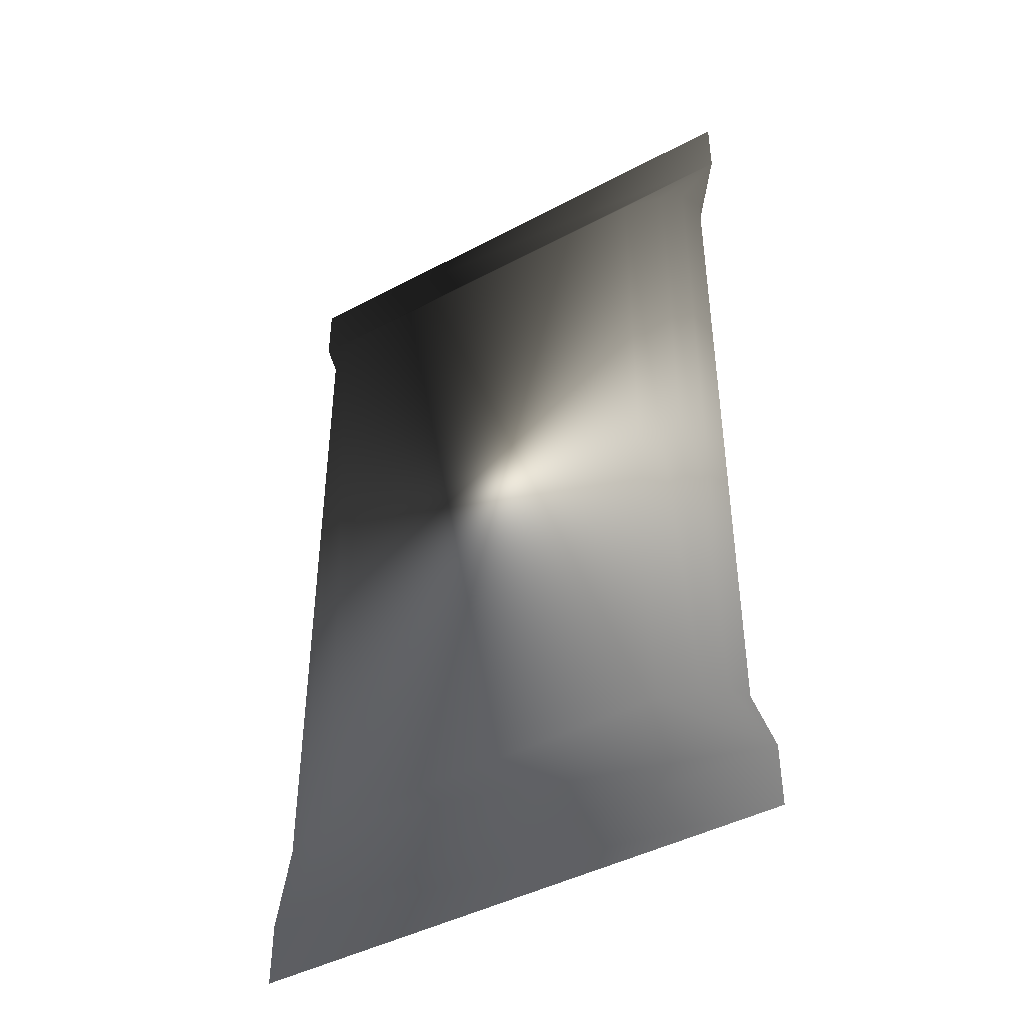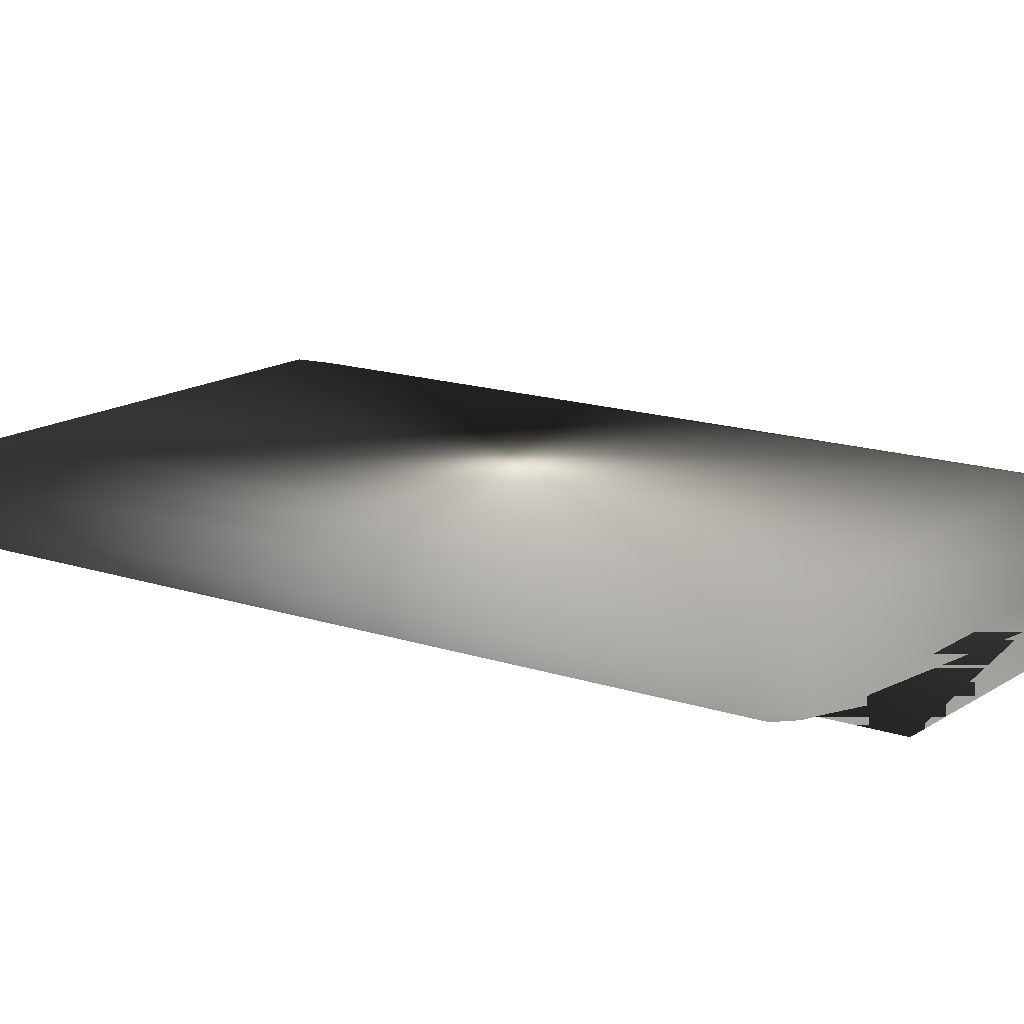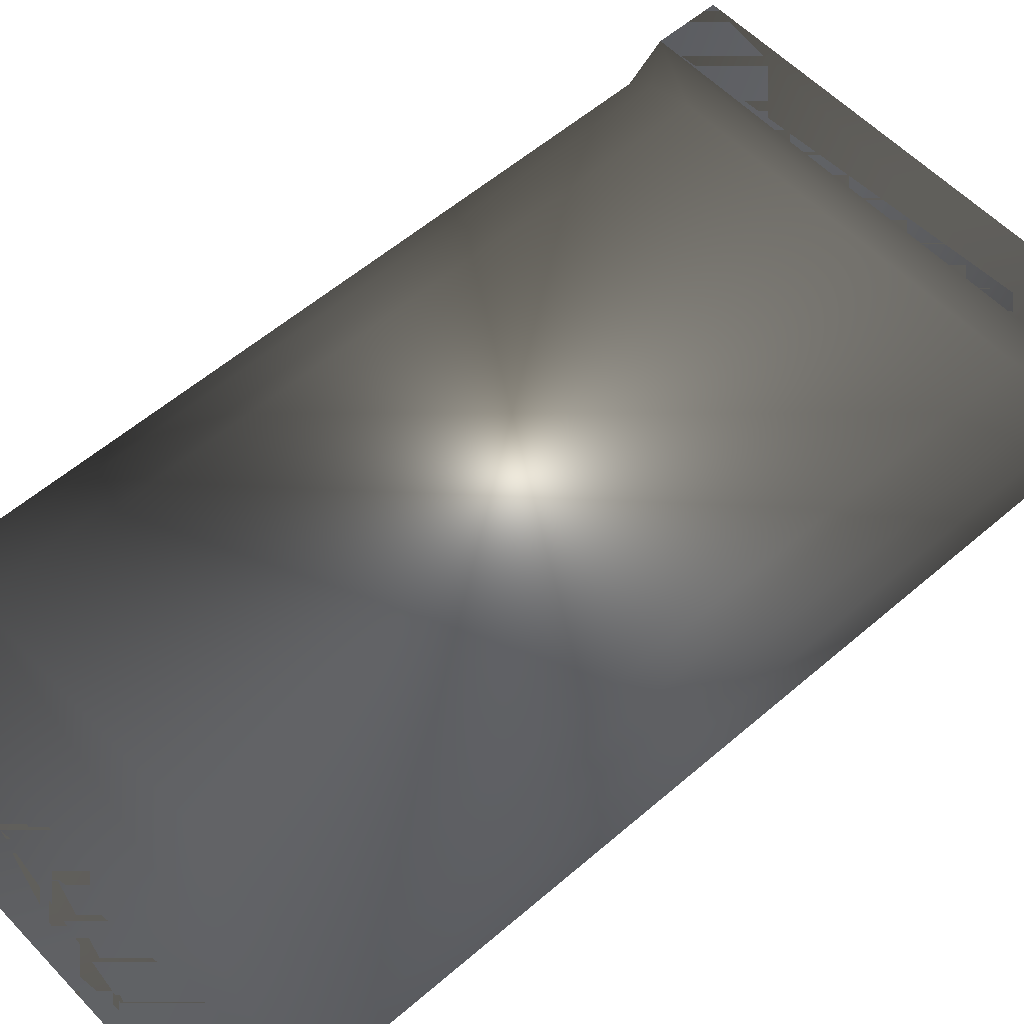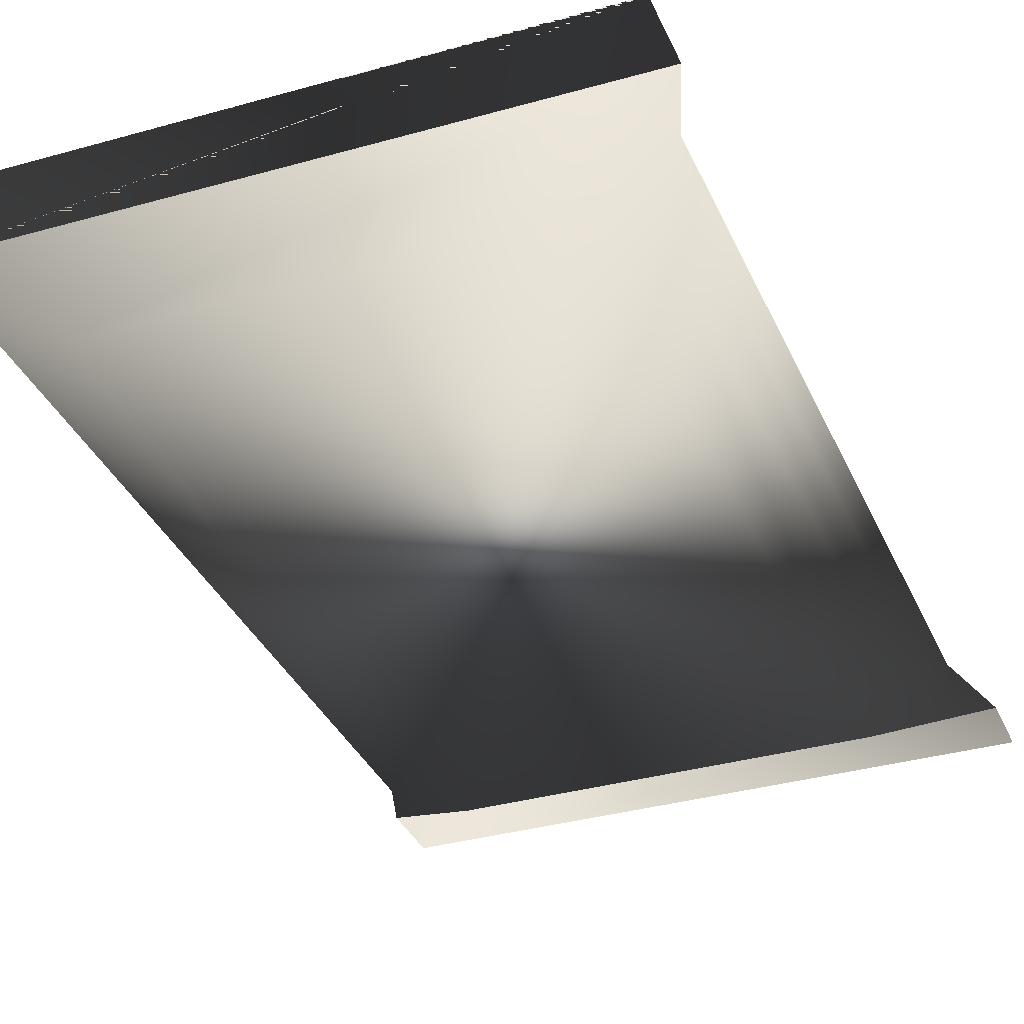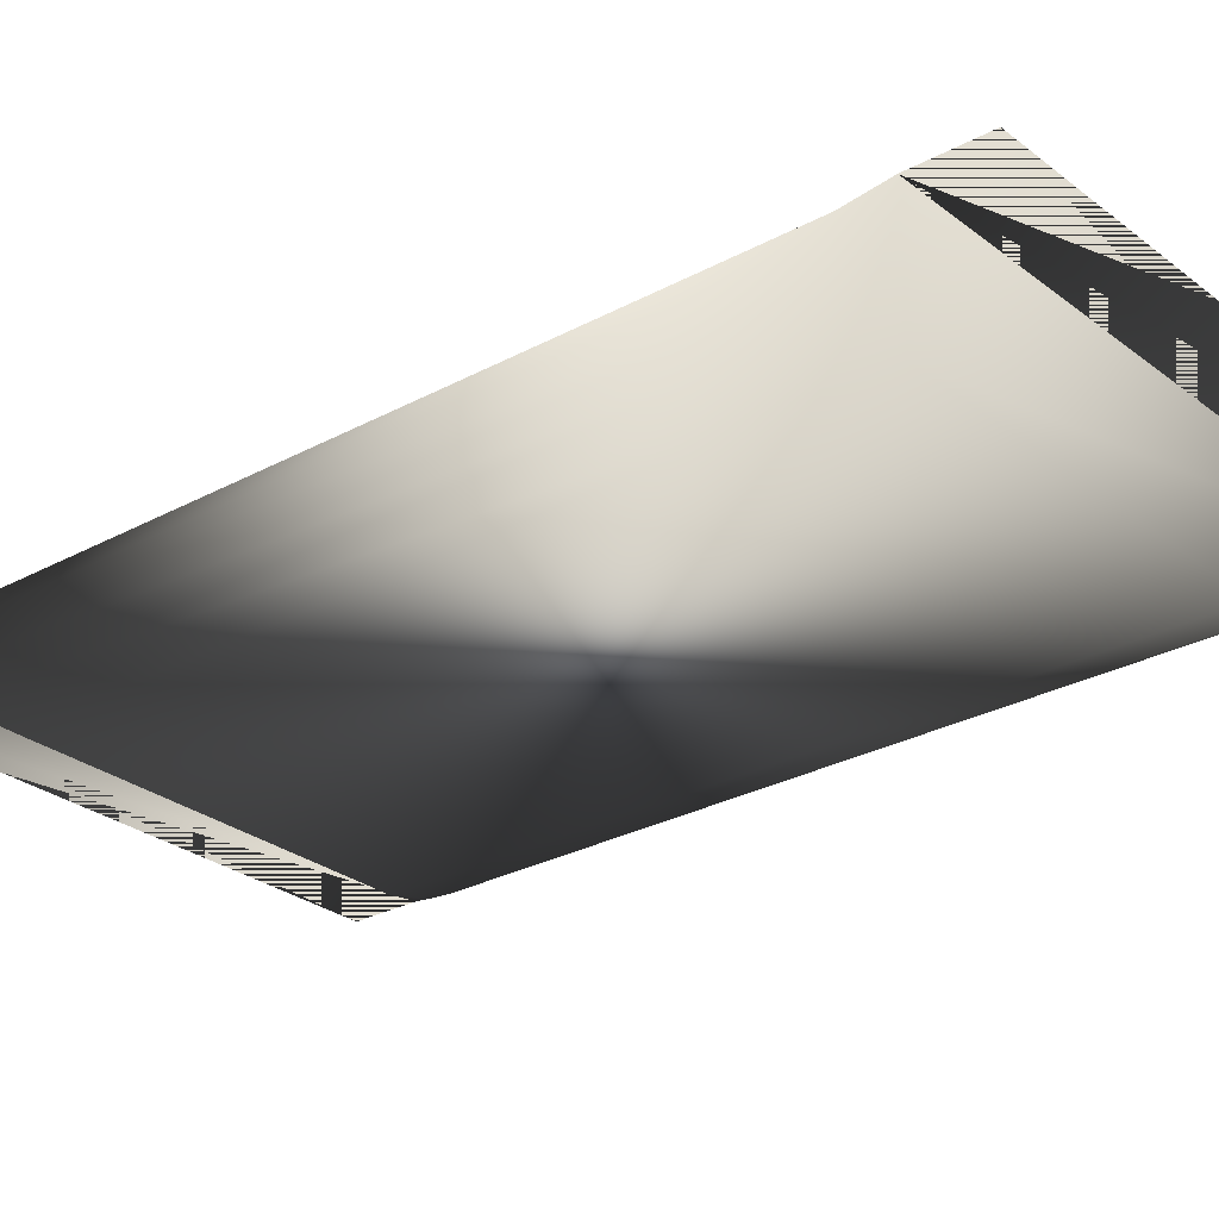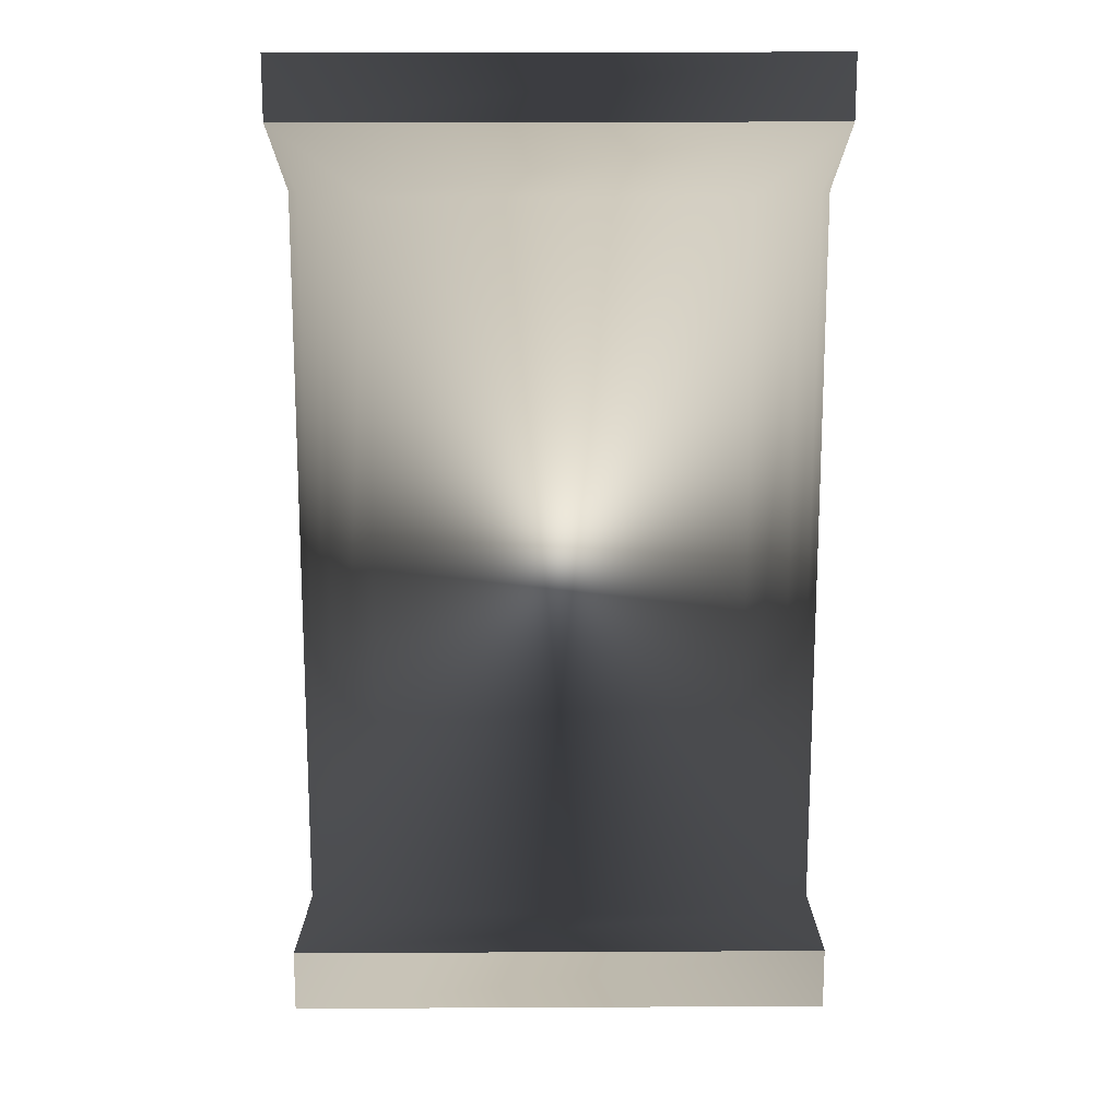
<metadata>
{"format":"obj","ext":"obj","renderer":"f3d","projection":"perspective","resolution":1024,"background":"white","views":[{"elev":-43.8,"azim":-147.9,"up":"+Z"},{"elev":15.1,"azim":125.8,"up":"+Y"},{"elev":55.6,"azim":47.6,"up":"+Y"},{"elev":-34.0,"azim":21.1,"up":"+Y"},{"elev":-27.5,"azim":130.0,"up":"+Y"},{"elev":16.1,"azim":-0.6,"up":"+Z"}]}
</metadata>
<code>
o Asset3DLoader.sceneRoot_Mesh_0
v 0.85 -0.2 1.7
v -0.85 -0.2 1.7
v -0.85 -0.2 -1.7
v 0.85 -0.2 1.7
v -0.85 -0.2 -1.7
v 0.85 -0.2 -1.7
v 1.2 0 1.7
v 1.15 -0.1 1.7
v 1.15 -0.1 -1.7
v 1.2 0 -1.7
v 1.2 0 1.7
v 1.15 -0.1 -1.7
v 1.15 -0.1 -1.7
v 1.15 -0.1 1.7
v 1.05 -0.15 -1.7
v 1.15 -0.1 1.7
v 1.05 -0.15 1.7
v 1.05 -0.15 -1.7
v 1.05 -0.15 1.7
v 0.85 -0.2 -1.7
v 1.05 -0.15 -1.7
v 1.05 -0.15 1.7
v 0.85 -0.2 1.7
v 0.85 -0.2 -1.7
v -0.85 -0.2 1.7
v -1.05 -0.15 1.7
v -1.05 -0.15 -1.7
v -0.85 -0.2 1.7
v -1.05 -0.15 -1.7
v -0.85 -0.2 -1.7
v -1.05 -0.15 1.7
v -1.15 -0.1 1.7
v -1.15 -0.1 -1.7
v -1.05 -0.15 1.7
v -1.15 -0.1 -1.7
v -1.05 -0.15 -1.7
v -1.15 -0.1 1.7
v -1.2 0 1.7
v -1.2 0 -1.7
v -1.15 -0.1 1.7
v -1.2 0 -1.7
v -1.15 -0.1 -1.7
v 1.3 0 2
v -0.85 -0.2 1.7
v 0.85 -0.2 1.7
v 1.3 0 2
v -1.3 0 2
v -0.85 -0.2 1.7
v 1.3 0 2
v 1.15 -0.1 1.7
v 1.2 0 1.7
v 1.3 0 2
v 1.05 -0.15 1.7
v 1.15 -0.1 1.7
v 1.3 0 2
v 0.85 -0.2 1.7
v 1.05 -0.15 1.7
v -1.3 0 2
v -1.05 -0.15 1.7
v -0.85 -0.2 1.7
v -1.3 0 2
v -1.15 -0.1 1.7
v -1.05 -0.15 1.7
v -1.3 0 2
v -1.2 0 1.7
v -1.15 -0.1 1.7
v 1.3 0 2.3
v -1.3 0 2
v 1.3 0 2
v 1.3 0 2.3
v -1.3 0 2.3
v -1.3 0 2
v -1.3 0 -2.3
v 1.3 0 -2
v -1.3 0 -2
v -1.3 0 -2.3
v 1.3 0 -2.3
v 1.3 0 -2
v -1.3 0 -2
v 0.85 -0.2 -1.7
v -0.85 -0.2 -1.7
v -1.3 0 -2
v 1.3 0 -2
v 0.85 -0.2 -1.7
v 1.15 -0.1 -1.7
v 1.3 0 -2
v 1.2 0 -1.7
v 1.05 -0.15 -1.7
v 1.3 0 -2
v 1.15 -0.1 -1.7
v 0.85 -0.2 -1.7
v 1.3 0 -2
v 1.05 -0.15 -1.7
v -1.05 -0.15 -1.7
v -1.3 0 -2
v -0.85 -0.2 -1.7
v -1.15 -0.1 -1.7
v -1.3 0 -2
v -1.05 -0.15 -1.7
v -1.2 0 -1.7
v -1.3 0 -2
v -1.15 -0.1 -1.7
v -0.85 0.2 1.7
v 0.85 0.2 1.7
v -0.85 0.2 -1.7
v -0.85 0.2 -1.7
v 0.85 0.2 1.7
v 0.85 0.2 -1.7
v 1.15 0.1 1.7
v 1.2 0 1.7
v 1.15 0.1 -1.7
v 1.2 0 1.7
v 1.2 0 -1.7
v 1.15 0.1 -1.7
v 1.15 0.1 1.7
v 1.15 0.1 -1.7
v 1.05 0.15 -1.7
v 1.05 0.15 1.7
v 1.15 0.1 1.7
v 1.05 0.15 -1.7
v 0.85 0.2 -1.7
v 1.05 0.15 1.7
v 1.05 0.15 -1.7
v 0.85 0.2 1.7
v 1.05 0.15 1.7
v 0.85 0.2 -1.7
v -1.05 0.15 1.7
v -0.85 0.2 1.7
v -1.05 0.15 -1.7
v -1.05 0.15 -1.7
v -0.85 0.2 1.7
v -0.85 0.2 -1.7
v -1.15 0.1 1.7
v -1.05 0.15 1.7
v -1.15 0.1 -1.7
v -1.15 0.1 -1.7
v -1.05 0.15 1.7
v -1.05 0.15 -1.7
v -1.2 0 1.7
v -1.15 0.1 1.7
v -1.2 0 -1.7
v -1.2 0 -1.7
v -1.15 0.1 1.7
v -1.15 0.1 -1.7
v -0.85 0.2 1.7
v 1.3 0 2
v 0.85 0.2 1.7
v -1.3 0 2
v 1.3 0 2
v -0.85 0.2 1.7
v 1.15 0.1 1.7
v 1.3 0 2
v 1.2 0 1.7
v 1.05 0.15 1.7
v 1.3 0 2
v 1.15 0.1 1.7
v 0.85 0.2 1.7
v 1.3 0 2
v 1.05 0.15 1.7
v -1.05 0.15 1.7
v -1.3 0 2
v -0.85 0.2 1.7
v -1.15 0.1 1.7
v -1.3 0 2
v -1.05 0.15 1.7
v -1.2 0 1.7
v -1.3 0 2
v -1.15 0.1 1.7
v -1.3 0 2
v 1.3 0 2.3
v 1.3 0 2
v -1.3 0 2.3
v 1.3 0 2.3
v -1.3 0 2
v 1.3 0 -2
v -1.3 0 -2.3
v -1.3 0 -2
v 1.3 0 -2.3
v -1.3 0 -2.3
v 1.3 0 -2
v 0.85 0.2 -1.7
v -1.3 0 -2
v -0.85 0.2 -1.7
v 1.3 0 -2
v -1.3 0 -2
v 0.85 0.2 -1.7
v 1.3 0 -2
v 1.15 0.1 -1.7
v 1.2 0 -1.7
v 1.3 0 -2
v 1.05 0.15 -1.7
v 1.15 0.1 -1.7
v 1.3 0 -2
v 0.85 0.2 -1.7
v 1.05 0.15 -1.7
v -1.3 0 -2
v -1.05 0.15 -1.7
v -0.85 0.2 -1.7
v -1.3 0 -2
v -1.15 0.1 -1.7
v -1.05 0.15 -1.7
v -1.3 0 -2
v -1.2 0 -1.7
v -1.15 0.1 -1.7
f 1 2 3
f 4 5 6
f 7 8 9
f 10 11 12
f 13 14 15
f 16 17 18
f 19 20 21
f 22 23 24
f 25 26 27
f 28 29 30
f 31 32 33
f 34 35 36
f 37 38 39
f 40 41 42
f 43 44 45
f 46 47 48
f 49 50 51
f 52 53 54
f 55 56 57
f 58 59 60
f 61 62 63
f 64 65 66
f 67 68 69
f 70 71 72
f 73 74 75
f 76 77 78
f 79 80 81
f 82 83 84
f 85 86 87
f 88 89 90
f 91 92 93
f 94 95 96
f 97 98 99
f 100 101 102
f 103 104 105
f 106 107 108
f 109 110 111
f 112 113 114
f 115 116 117
f 118 119 120
f 121 122 123
f 124 125 126
f 127 128 129
f 130 131 132
f 133 134 135
f 136 137 138
f 139 140 141
f 142 143 144
f 145 146 147
f 148 149 150
f 151 152 153
f 154 155 156
f 157 158 159
f 160 161 162
f 163 164 165
f 166 167 168
f 169 170 171
f 172 173 174
f 175 176 177
f 178 179 180
f 181 182 183
f 184 185 186
f 187 188 189
f 190 191 192
f 193 194 195
f 196 197 198
f 199 200 201
f 202 203 204

</code>
